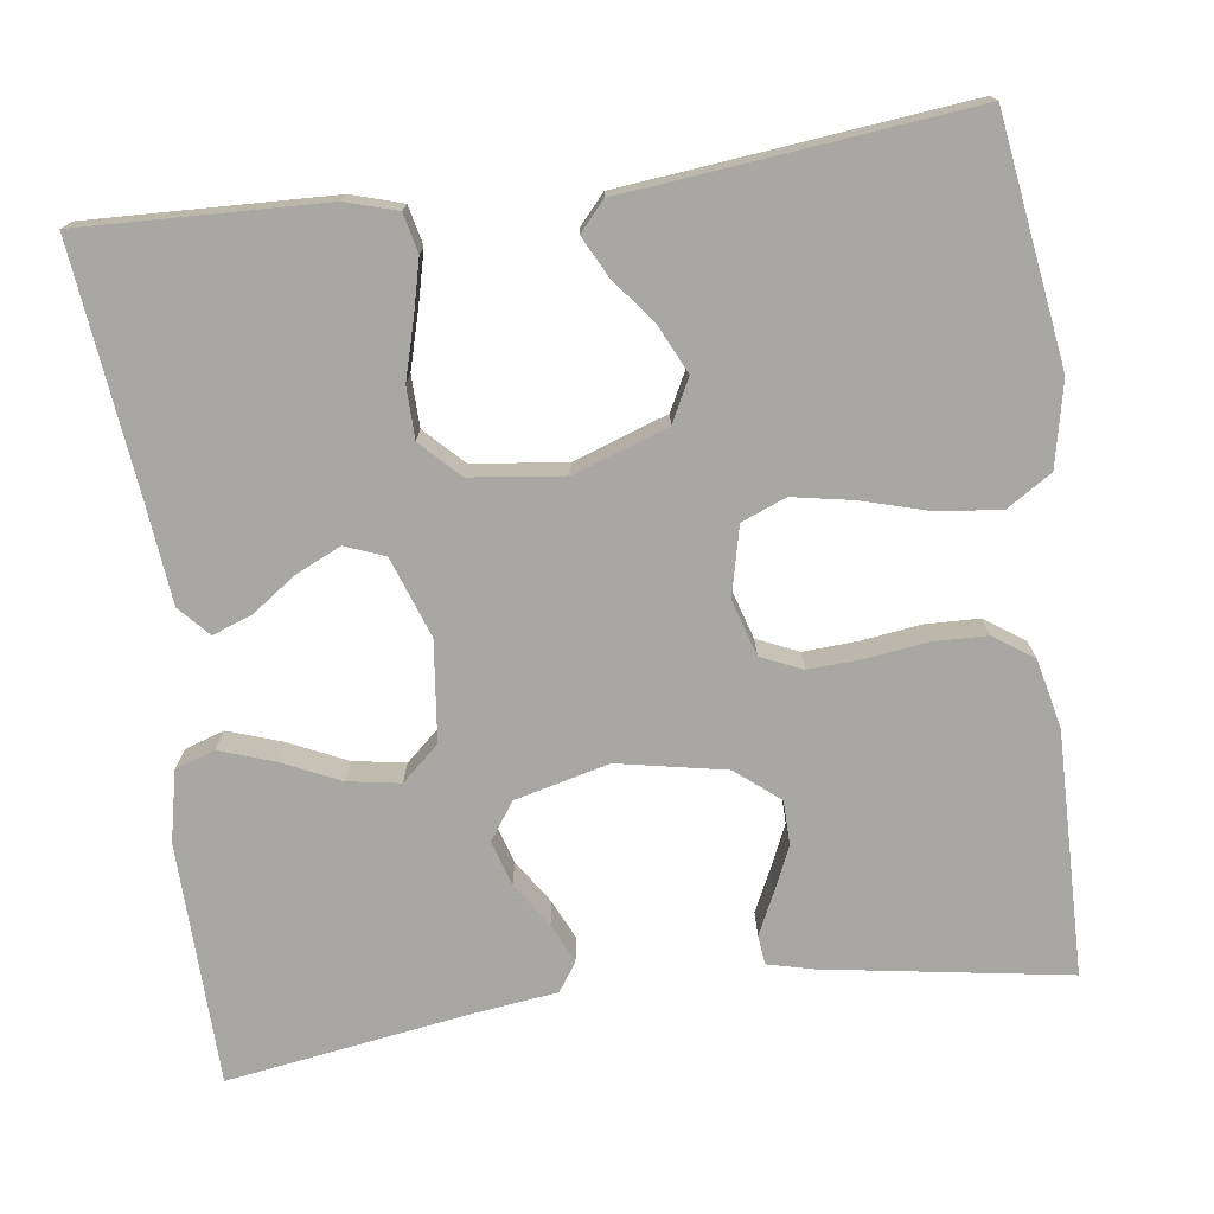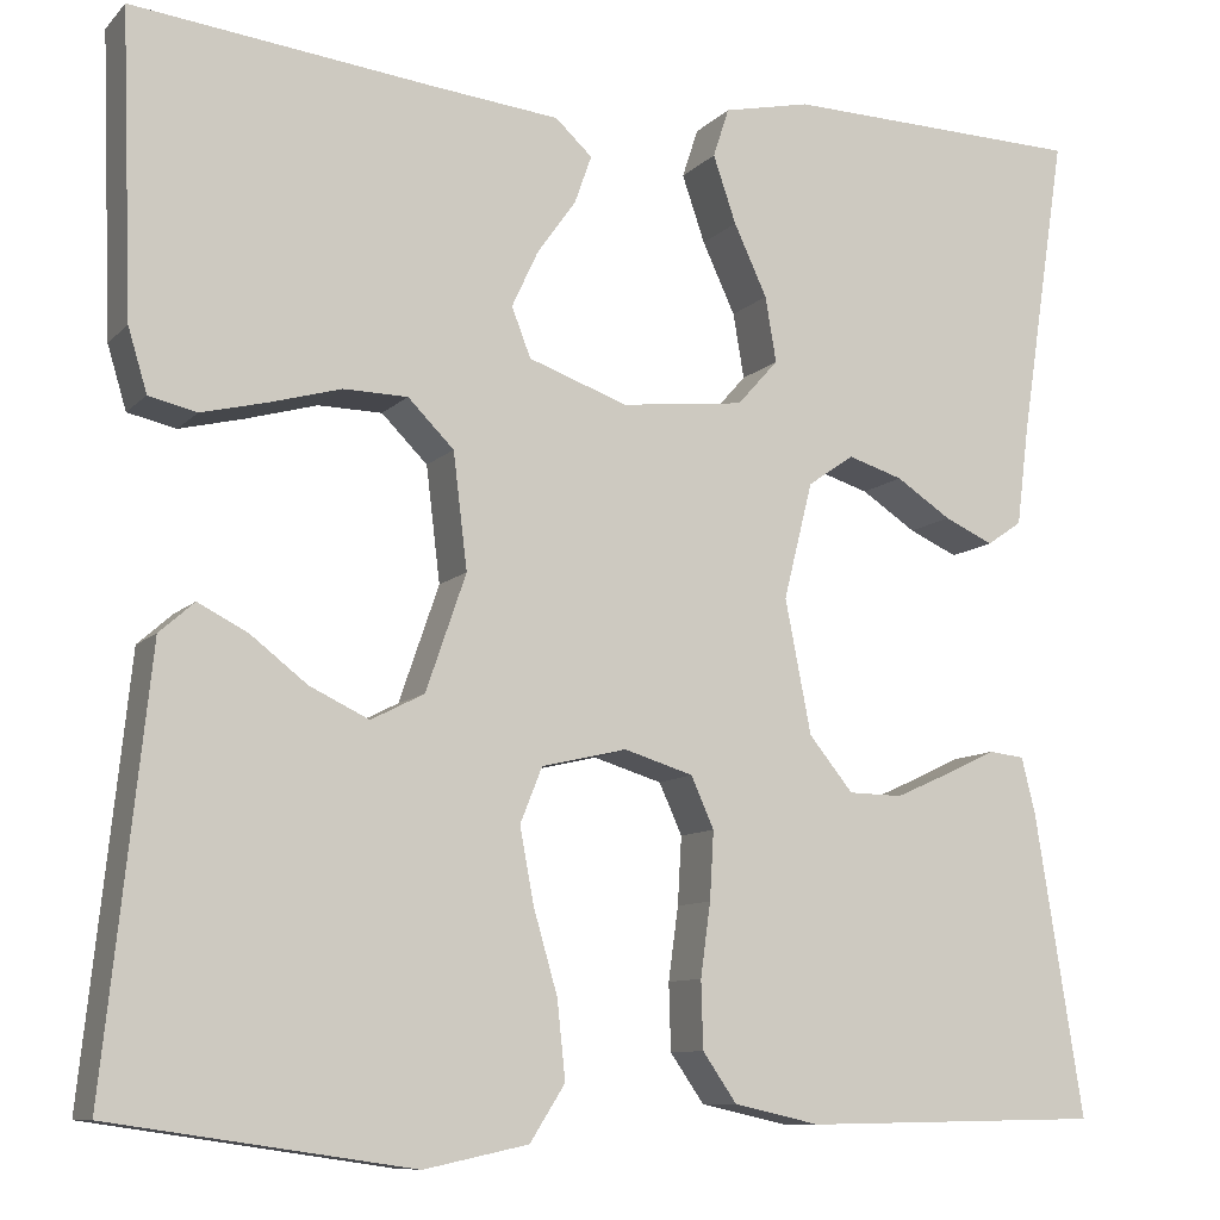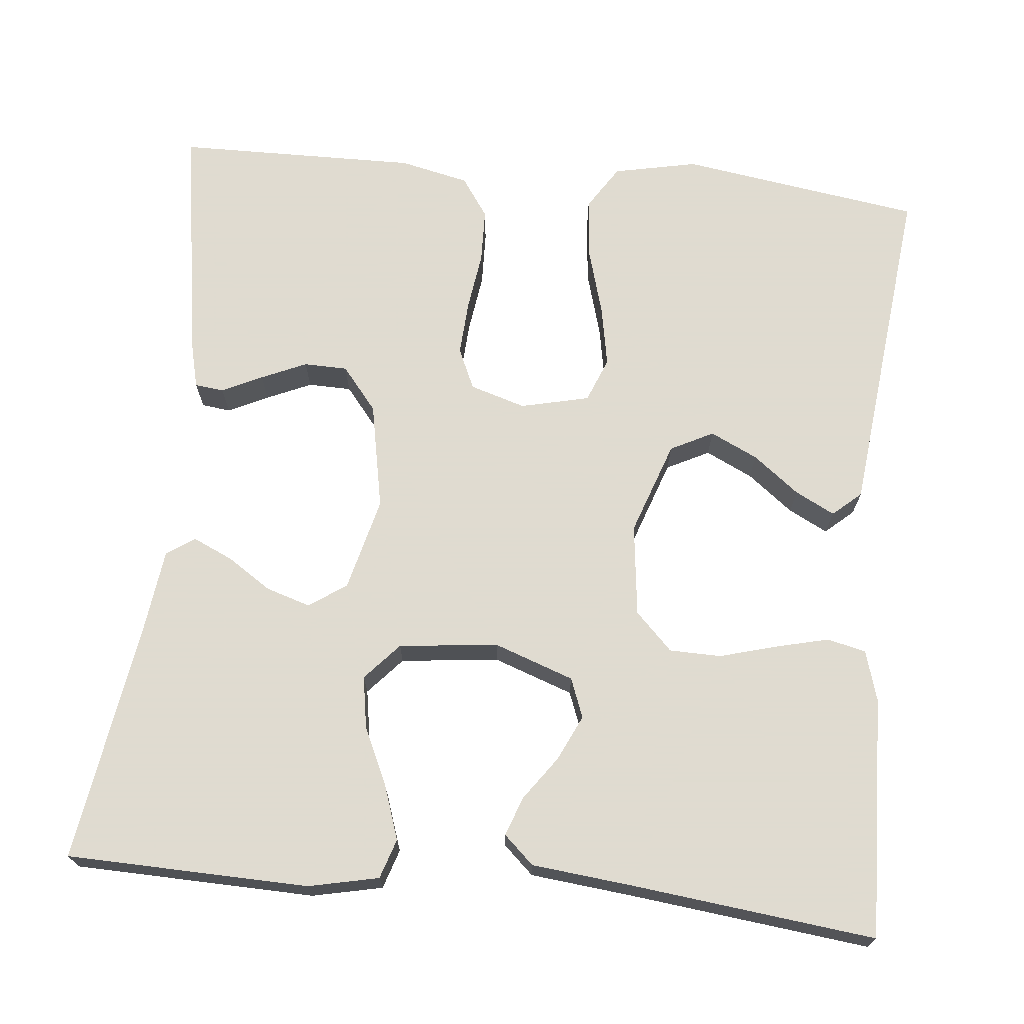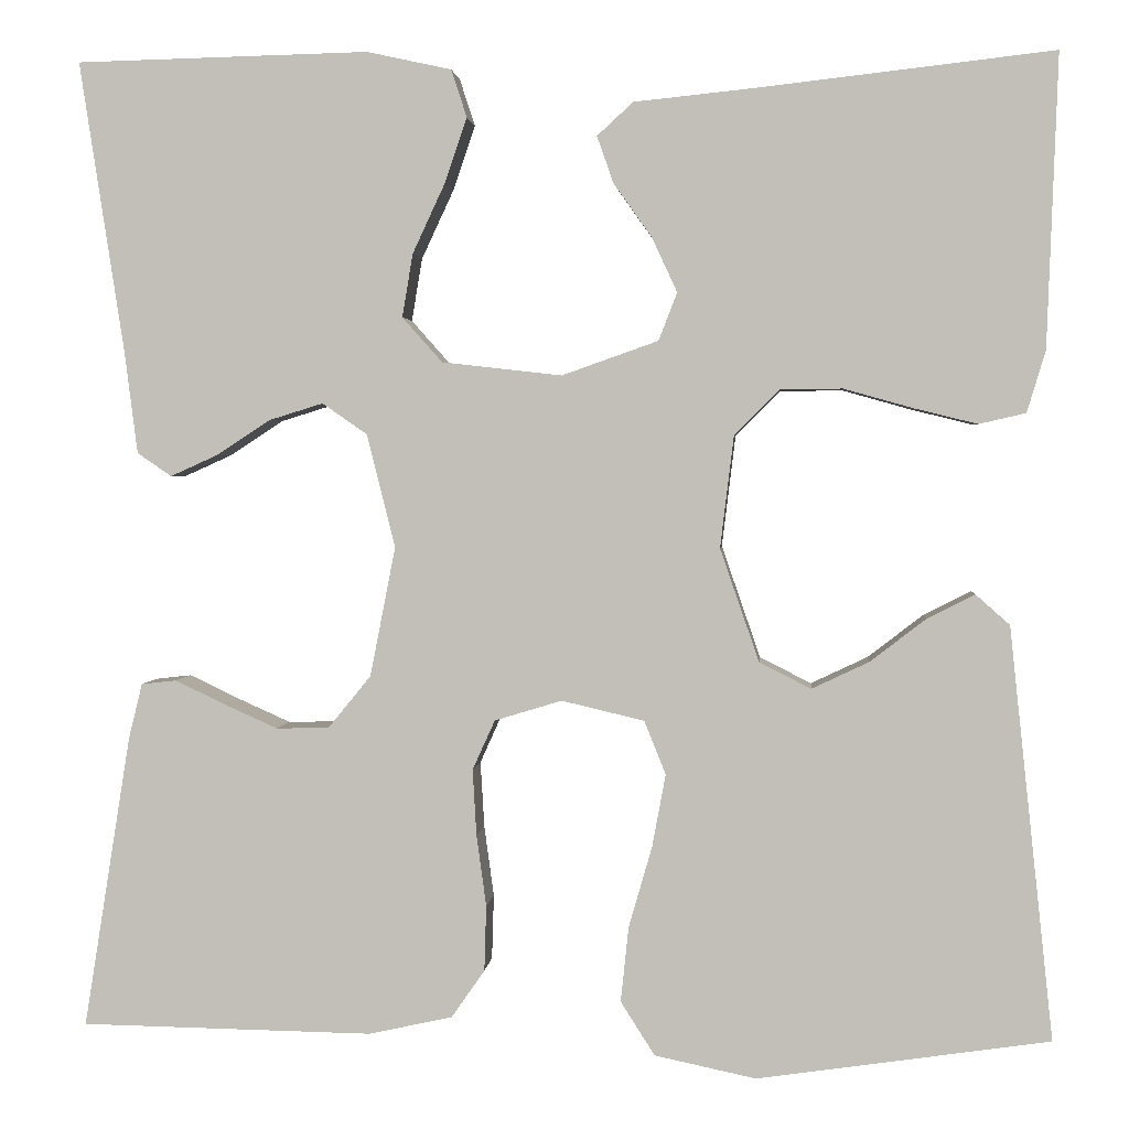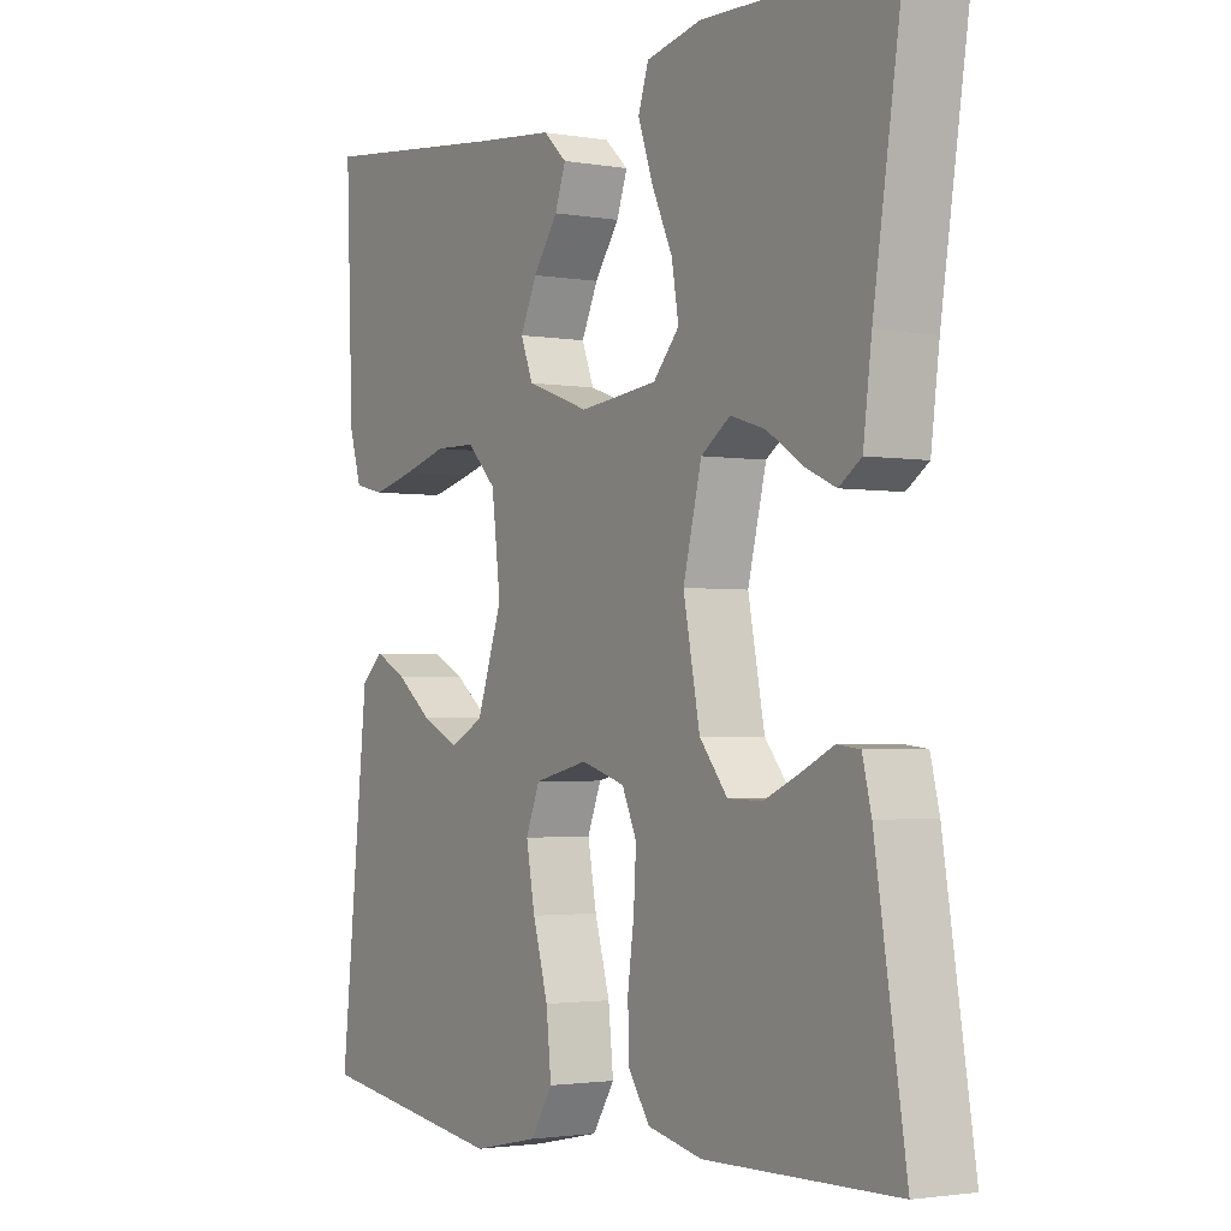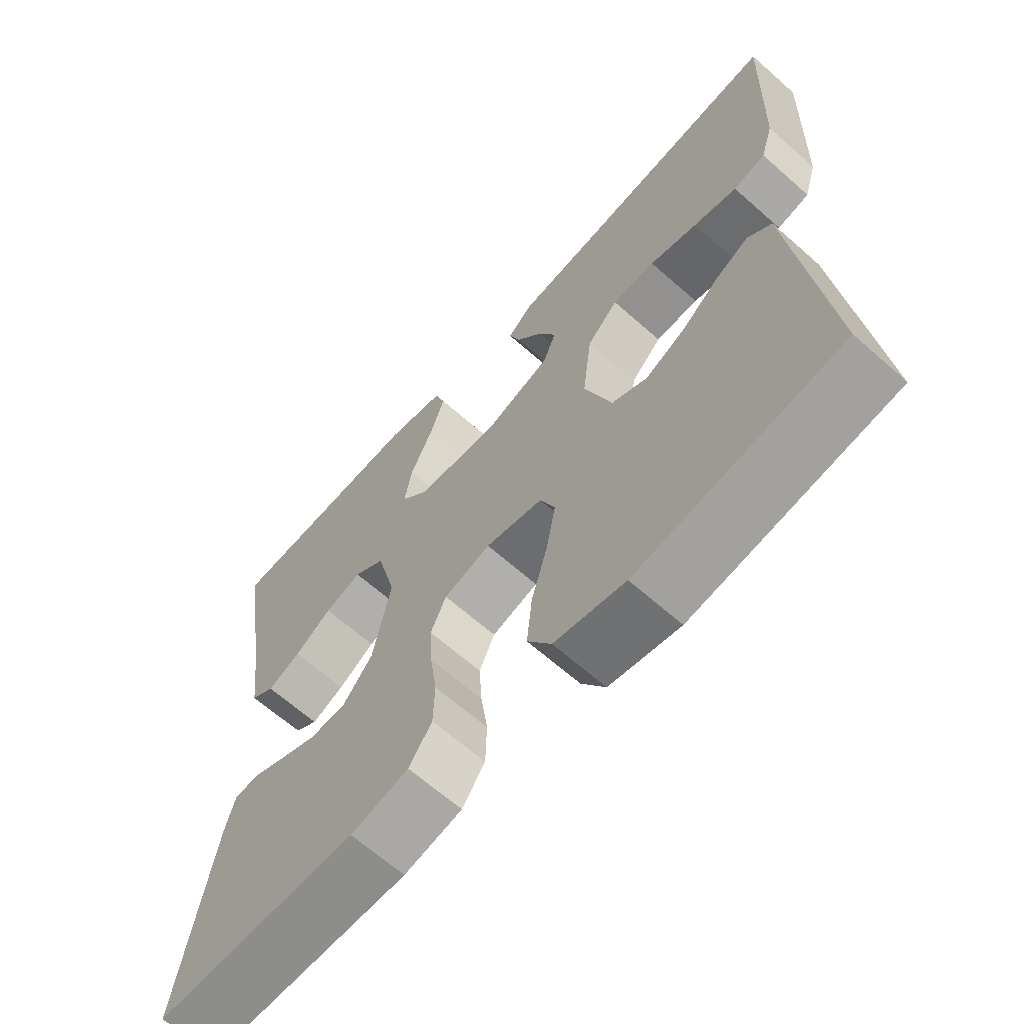
<metadata>
{"format":"obj","ext":"obj","renderer":"f3d","projection":"perspective","resolution":1024,"background":"white","views":[{"elev":-74.4,"azim":97.7,"up":"+Y"},{"elev":-9.7,"azim":155.5,"up":"+Z"},{"elev":70.2,"azim":5.8,"up":"+Y"},{"elev":2.2,"azim":4.9,"up":"+Z"},{"elev":-2.2,"azim":-121.8,"up":"+Z"},{"elev":-65.3,"azim":48.4,"up":"+Z"}]}
</metadata>
<code>
v -0.5 0.07 0.5
v -0.2 0.07 0.507
v -0.113 0.07 0.488
v -0.097 0.07 0.439
v -0.12 0.07 0.372
v -0.153 0.07 0.301
v -0.164 0.07 0.236
v -0.123 0.07 0.19
v 0 0.07 0.176
v 0.099 0.07 0.211
v 0.118 0.07 0.26
v 0.092 0.07 0.316
v 0.053 0.07 0.371
v 0.036 0.07 0.419
v 0.073 0.07 0.453
v 0.2 0.07 0.466
v 0.5 0.07 0.5
v 0.489 0.07 0.2
v 0.47 0.07 0.137
v 0.422 0.07 0.126
v 0.357 0.07 0.142
v 0.286 0.07 0.162
v 0.222 0.07 0.161
v 0.176 0.07 0.115
v 0.162 0.07 0
v 0.202 0.07 -0.116
v 0.255 0.07 -0.143
v 0.314 0.07 -0.115
v 0.371 0.07 -0.071
v 0.42 0.07 -0.046
v 0.455 0.07 -0.077
v 0.468 0.07 -0.2
v 0.5 0.07 -0.5
v 0.2 0.07 -0.544
v 0.096 0.07 -0.522
v 0.061 0.07 -0.467
v 0.069 0.07 -0.39
v 0.093 0.07 -0.307
v 0.107 0.07 -0.232
v 0.085 0.07 -0.177
v 0 0.07 -0.157
v -0.069 0.07 -0.178
v -0.092 0.07 -0.229
v -0.088 0.07 -0.297
v -0.078 0.07 -0.37
v -0.08 0.07 -0.437
v -0.114 0.07 -0.486
v -0.2 0.07 -0.505
v -0.5 0.07 -0.5
v -0.452 0.07 -0.2
v -0.438 0.07 -0.143
v -0.402 0.07 -0.139
v -0.352 0.07 -0.163
v -0.296 0.07 -0.188
v -0.242 0.07 -0.187
v -0.198 0.07 -0.133
v -0.172 0.07 0
v -0.201 0.07 0.116
v -0.247 0.07 0.148
v -0.302 0.07 0.131
v -0.357 0.07 0.095
v -0.406 0.07 0.073
v -0.441 0.07 0.097
v -0.454 0.07 0.2
v -0.5 0 0.5
v -0.2 0 0.507
v -0.113 0 0.488
v -0.097 0 0.439
v -0.12 0 0.372
v -0.153 0 0.301
v -0.164 0 0.236
v -0.123 0 0.19
v 0 0 0.176
v 0.099 0 0.211
v 0.118 0 0.26
v 0.092 0 0.316
v 0.053 0 0.371
v 0.036 0 0.419
v 0.073 0 0.453
v 0.2 0 0.466
v 0.5 0 0.5
v 0.489 0 0.2
v 0.47 0 0.137
v 0.422 0 0.126
v 0.357 0 0.142
v 0.286 0 0.162
v 0.222 0 0.161
v 0.176 0 0.115
v 0.162 0 0
v 0.202 0 -0.116
v 0.255 0 -0.143
v 0.314 0 -0.115
v 0.371 0 -0.071
v 0.42 0 -0.046
v 0.455 0 -0.077
v 0.468 0 -0.2
v 0.5 0 -0.5
v 0.2 0 -0.544
v 0.096 0 -0.522
v 0.061 0 -0.467
v 0.069 0 -0.39
v 0.093 0 -0.307
v 0.107 0 -0.232
v 0.085 0 -0.177
v 0 0 -0.157
v -0.069 0 -0.178
v -0.092 0 -0.229
v -0.088 0 -0.297
v -0.078 0 -0.37
v -0.08 0 -0.437
v -0.114 0 -0.486
v -0.2 0 -0.505
v -0.5 0 -0.5
v -0.452 0 -0.2
v -0.438 0 -0.143
v -0.402 0 -0.139
v -0.352 0 -0.163
v -0.296 0 -0.188
v -0.242 0 -0.187
v -0.198 0 -0.133
v -0.172 0 0
v -0.201 0 0.116
v -0.247 0 0.148
v -0.302 0 0.131
v -0.357 0 0.095
v -0.406 0 0.073
v -0.441 0 0.097
v -0.454 0 0.2
f 62 63 64
f 61 62 64
f 60 61 64
f 4 5 6
f 3 4 6
f 2 3 6
f 1 2 6
f 64 1 6
f 60 64 6
f 59 60 6
f 58 59 6 7
f 57 58 7 8
f 56 57 8 9
f 51 52 53
f 50 51 53
f 49 50 53
f 48 49 53
f 47 48 53
f 46 47 53
f 45 46 53
f 44 45 53
f 44 53 54
f 43 44 54 55
f 36 37 38
f 35 36 38
f 34 35 38
f 33 34 38
f 32 33 38
f 31 32 38
f 30 31 38
f 29 30 38
f 28 29 38
f 27 28 38 39
f 26 27 39 40
f 20 21 22
f 19 20 22
f 18 19 22
f 17 18 22
f 16 17 22
f 16 22 23
f 15 16 23
f 14 15 23
f 13 14 23
f 12 13 23
f 11 12 23
f 10 11 23 24
f 10 24 25
f 9 10 25
f 56 9 25
f 42 43 55 56
f 25 26 40 41
f 25 41 42 56
f 128 127 126
f 128 126 125
f 128 125 124
f 70 69 68
f 70 68 67
f 70 67 66
f 70 66 65
f 70 65 128
f 70 128 124
f 70 124 123
f 71 70 123 122
f 72 71 122 121
f 73 72 121 120
f 117 116 115
f 117 115 114
f 117 114 113
f 117 113 112
f 117 112 111
f 117 111 110
f 117 110 109
f 117 109 108
f 118 117 108
f 119 118 108 107
f 102 101 100
f 102 100 99
f 102 99 98
f 102 98 97
f 102 97 96
f 102 96 95
f 102 95 94
f 102 94 93
f 102 93 92
f 103 102 92 91
f 104 103 91 90
f 86 85 84
f 86 84 83
f 86 83 82
f 86 82 81
f 86 81 80
f 87 86 80
f 87 80 79
f 87 79 78
f 87 78 77
f 87 77 76
f 87 76 75
f 88 87 75 74
f 89 88 74
f 89 74 73
f 89 73 120
f 120 119 107 106
f 105 104 90 89
f 120 106 105 89
f 1 65 66 2
f 2 66 67 3
f 3 67 68 4
f 4 68 69 5
f 5 69 70 6
f 6 70 71 7
f 7 71 72 8
f 8 72 73 9
f 9 73 74 10
f 10 74 75 11
f 11 75 76 12
f 12 76 77 13
f 13 77 78 14
f 14 78 79 15
f 15 79 80 16
f 16 80 81 17
f 17 81 82 18
f 18 82 83 19
f 19 83 84 20
f 20 84 85 21
f 21 85 86 22
f 22 86 87 23
f 23 87 88 24
f 24 88 89 25
f 25 89 90 26
f 26 90 91 27
f 27 91 92 28
f 28 92 93 29
f 29 93 94 30
f 30 94 95 31
f 31 95 96 32
f 32 96 97 33
f 33 97 98 34
f 34 98 99 35
f 35 99 100 36
f 36 100 101 37
f 37 101 102 38
f 38 102 103 39
f 39 103 104 40
f 40 104 105 41
f 41 105 106 42
f 42 106 107 43
f 43 107 108 44
f 44 108 109 45
f 45 109 110 46
f 46 110 111 47
f 47 111 112 48
f 48 112 113 49
f 49 113 114 50
f 50 114 115 51
f 51 115 116 52
f 52 116 117 53
f 53 117 118 54
f 54 118 119 55
f 55 119 120 56
f 56 120 121 57
f 57 121 122 58
f 58 122 123 59
f 59 123 124 60
f 60 124 125 61
f 61 125 126 62
f 62 126 127 63
f 63 127 128 64
f 64 128 65 1

</code>
